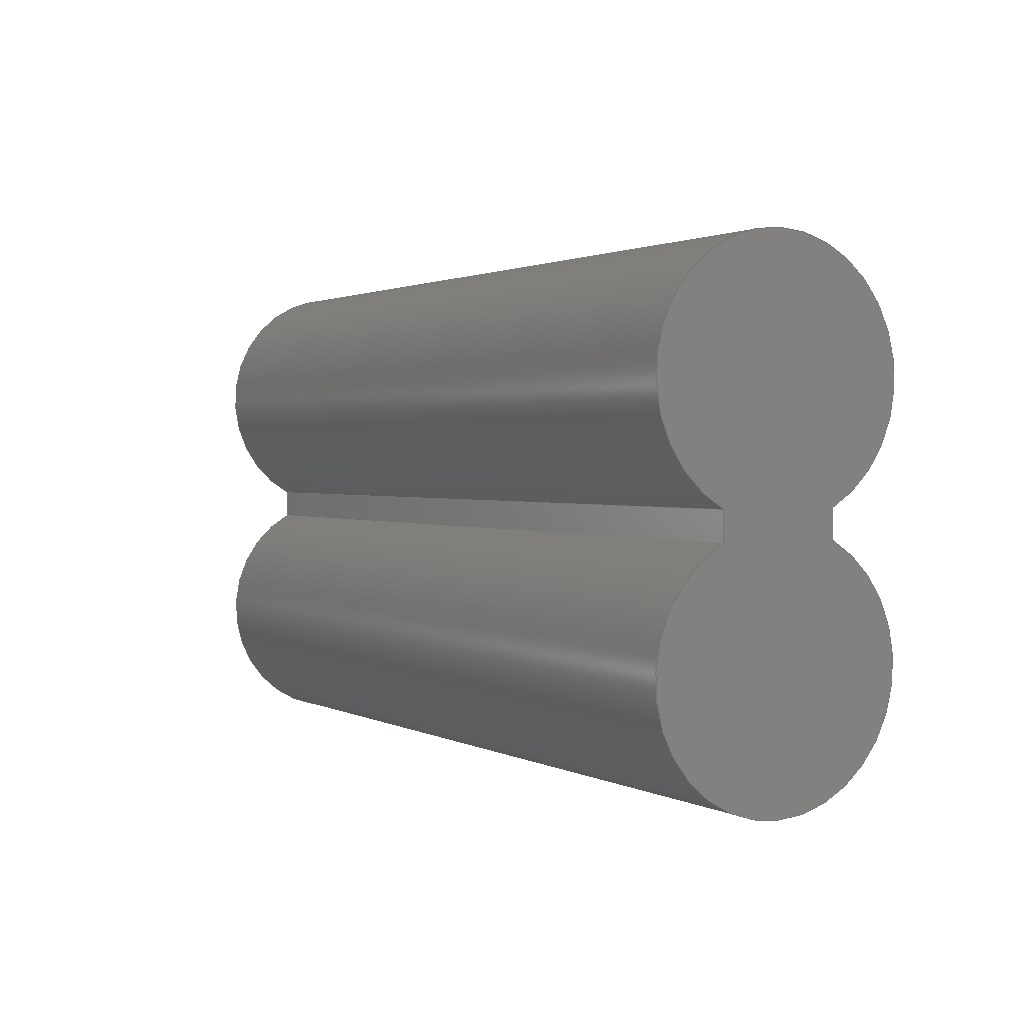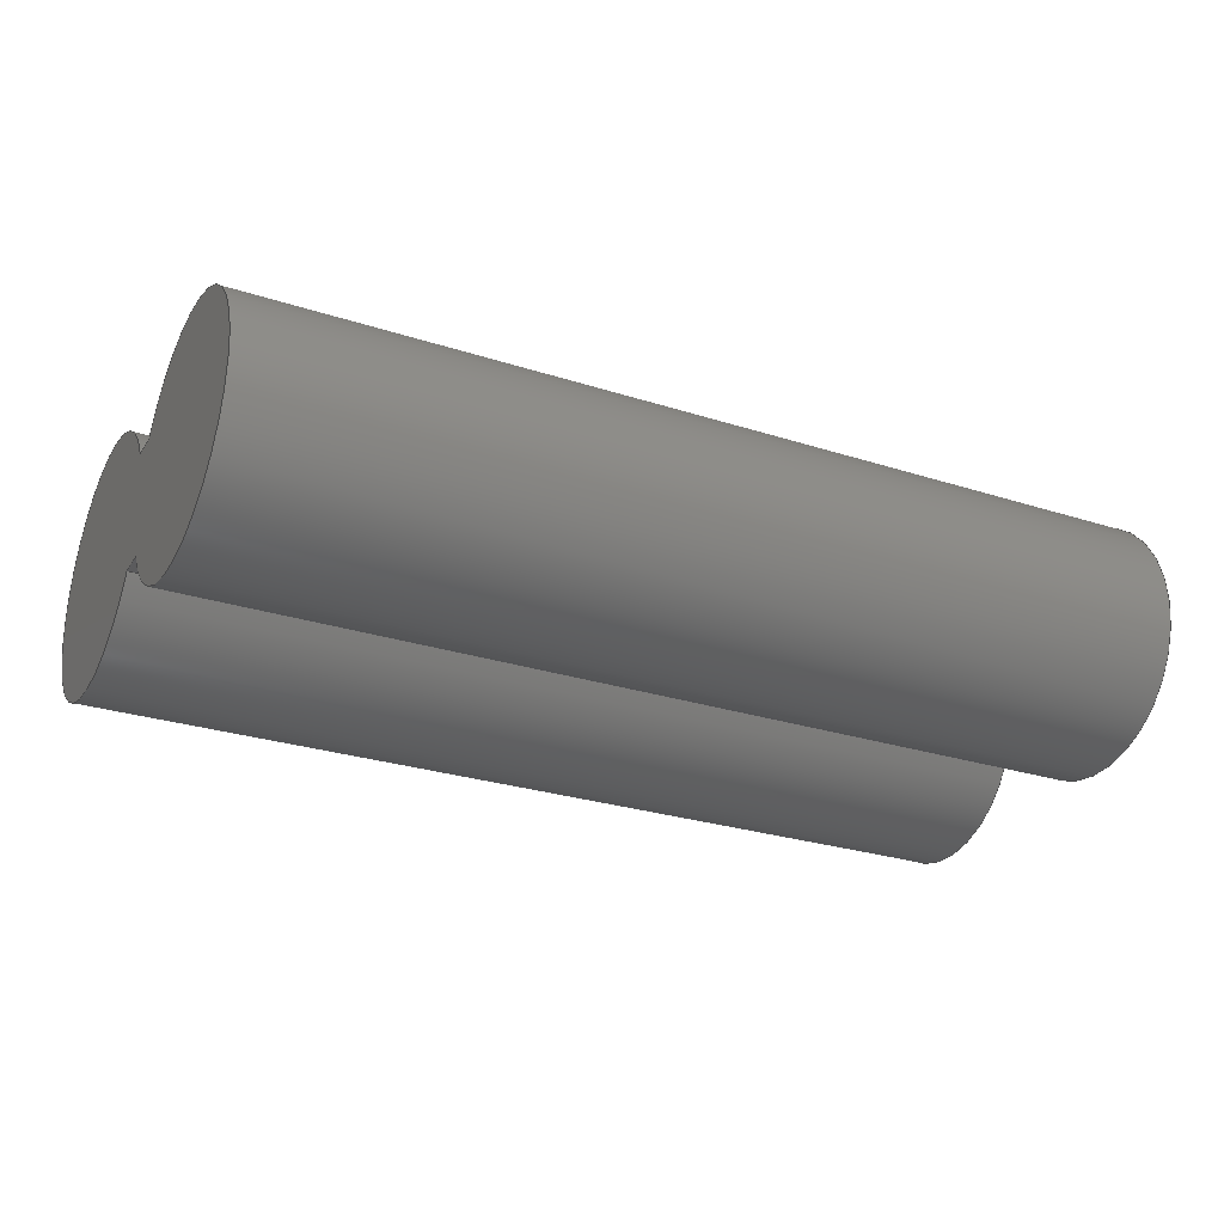
<metadata>
{"format":"step","ext":"step","renderer":"f3d","projection":"perspective","resolution":1024,"background":"white","views":[{"elev":1.6,"azim":-119.9,"up":"+Z"},{"elev":-27.1,"azim":153.5,"up":"+Y"}]}
</metadata>
<code>
ISO-10303-21;
DATA;
#1 = APPLICATION_PROTOCOL_DEFINITION('international standard',
  'automotive_design',2000,#2);
#2 = APPLICATION_CONTEXT(
  'core data for automotive mechanical design processes');
#3 = SHAPE_DEFINITION_REPRESENTATION(#4,#10);
#4 = PRODUCT_DEFINITION_SHAPE('','',#5);
#5 = PRODUCT_DEFINITION('design','',#6,#9);
#6 = PRODUCT_DEFINITION_FORMATION('','',#7);
#7 = PRODUCT('Body','Body','',(#8));
#8 = PRODUCT_CONTEXT('',#2,'mechanical');
#9 = PRODUCT_DEFINITION_CONTEXT('part definition',#2,'design');
#10 = ADVANCED_BREP_SHAPE_REPRESENTATION('',(#11,#15),#349);
#11 = AXIS2_PLACEMENT_3D('',#12,#13,#14);
#12 = CARTESIAN_POINT('',(0,0,0));
#13 = DIRECTION('',(0,0,1));
#14 = DIRECTION('',(1,0,-0));
#15 = MANIFOLD_SOLID_BREP('',#16);
#16 = CLOSED_SHELL('',(#17,#139,#215,#288,#335,#342));
#17 = ADVANCED_FACE('',(#18),#32,.T.);
#18 = FACE_BOUND('',#19,.F.);
#19 = EDGE_LOOP('',(#20,#55,#84,#112));
#20 = ORIENTED_EDGE('',*,*,#21,.T.);
#21 = EDGE_CURVE('',#22,#24,#26,.T.);
#22 = VERTEX_POINT('',#23);
#23 = CARTESIAN_POINT('',(-32.5,4.141,-17.99));
#24 = VERTEX_POINT('',#25);
#25 = CARTESIAN_POINT('',(32.5,4.141,-17.99));
#26 = SURFACE_CURVE('',#27,(#31,#43),.PCURVE_S1);
#27 = LINE('',#28,#29);
#28 = CARTESIAN_POINT('',(-32.5,4.141,-17.99));
#29 = VECTOR('',#30,1);
#30 = DIRECTION('',(1,-4.441e-16,3.886e-16));
#31 = PCURVE('',#32,#37);
#32 = CYLINDRICAL_SURFACE('',#33,9);
#33 = AXIS2_PLACEMENT_3D('',#34,#35,#36);
#34 = CARTESIAN_POINT('',(-32.5,1.11e-14,-10));
#35 = DIRECTION('',(-1,2.22e-16,-5.551e-16));
#36 = DIRECTION('',(2.22e-16,1,-5.551e-16));
#37 = DEFINITIONAL_REPRESENTATION('',(#38),#42);
#38 = LINE('',#39,#40);
#39 = CARTESIAN_POINT('',(-5.191,0));
#40 = VECTOR('',#41,1);
#41 = DIRECTION('',(-0,-1));
#42 = ( GEOMETRIC_REPRESENTATION_CONTEXT(2) 
PARAMETRIC_REPRESENTATION_CONTEXT() REPRESENTATION_CONTEXT('2D SPACE',''
  ) );
#43 = PCURVE('',#44,#49);
#44 = PLANE('',#45);
#45 = AXIS2_PLACEMENT_3D('',#46,#47,#48);
#46 = CARTESIAN_POINT('',(-32.5,4.141,-17.99));
#47 = DIRECTION('',(4.441e-16,1,-3.331e-16));
#48 = DIRECTION('',(5.551e-16,-3.331e-16,-1));
#49 = DEFINITIONAL_REPRESENTATION('',(#50),#54);
#50 = LINE('',#51,#52);
#51 = CARTESIAN_POINT('',(-3.553e-15,-1.972e-30));
#52 = VECTOR('',#53,1);
#53 = DIRECTION('',(1.665e-16,-1));
#54 = ( GEOMETRIC_REPRESENTATION_CONTEXT(2) 
PARAMETRIC_REPRESENTATION_CONTEXT() REPRESENTATION_CONTEXT('2D SPACE',''
  ) );
#55 = ORIENTED_EDGE('',*,*,#56,.T.);
#56 = EDGE_CURVE('',#24,#57,#59,.T.);
#57 = VERTEX_POINT('',#58);
#58 = CARTESIAN_POINT('',(32.5,-4.141,-17.99));
#59 = SURFACE_CURVE('',#60,(#65,#72),.PCURVE_S1);
#60 = CIRCLE('',#61,9);
#61 = AXIS2_PLACEMENT_3D('',#62,#63,#64);
#62 = CARTESIAN_POINT('',(32.5,-1.554e-14,-10));
#63 = DIRECTION('',(1,2.342e-31,7.772e-16));
#64 = DIRECTION('',(3.698e-31,1,-7.772e-16));
#65 = PCURVE('',#32,#66);
#66 = DEFINITIONAL_REPRESENTATION('',(#67),#71);
#67 = LINE('',#68,#69);
#68 = CARTESIAN_POINT('',(-0,-65));
#69 = VECTOR('',#70,1);
#70 = DIRECTION('',(-1,0));
#71 = ( GEOMETRIC_REPRESENTATION_CONTEXT(2) 
PARAMETRIC_REPRESENTATION_CONTEXT() REPRESENTATION_CONTEXT('2D SPACE',''
  ) );
#72 = PCURVE('',#73,#78);
#73 = PLANE('',#74);
#74 = AXIS2_PLACEMENT_3D('',#75,#76,#77);
#75 = CARTESIAN_POINT('',(32.5,-2.615e-14,-19));
#76 = DIRECTION('',(1,-6.661e-16,1.11e-16));
#77 = DIRECTION('',(-7.772e-16,-1.11e-16,1));
#78 = DEFINITIONAL_REPRESENTATION('',(#79),#83);
#79 = CIRCLE('',#80,9);
#80 = AXIS2_PLACEMENT_2D('',#81,#82);
#81 = CARTESIAN_POINT('',(9,-7.609e-15));
#82 = DIRECTION('',(-6.661e-16,-1));
#83 = ( GEOMETRIC_REPRESENTATION_CONTEXT(2) 
PARAMETRIC_REPRESENTATION_CONTEXT() REPRESENTATION_CONTEXT('2D SPACE',''
  ) );
#84 = ORIENTED_EDGE('',*,*,#85,.F.);
#85 = EDGE_CURVE('',#86,#57,#88,.T.);
#86 = VERTEX_POINT('',#87);
#87 = CARTESIAN_POINT('',(-32.5,-4.141,-17.99));
#88 = SURFACE_CURVE('',#89,(#93,#100),.PCURVE_S1);
#89 = LINE('',#90,#91);
#90 = CARTESIAN_POINT('',(-32.5,-4.141,-17.99));
#91 = VECTOR('',#92,1);
#92 = DIRECTION('',(1,-4.441e-16,3.886e-16));
#93 = PCURVE('',#32,#94);
#94 = DEFINITIONAL_REPRESENTATION('',(#95),#99);
#95 = LINE('',#96,#97);
#96 = CARTESIAN_POINT('',(-10.52,0));
#97 = VECTOR('',#98,1);
#98 = DIRECTION('',(-0,-1));
#99 = ( GEOMETRIC_REPRESENTATION_CONTEXT(2) 
PARAMETRIC_REPRESENTATION_CONTEXT() REPRESENTATION_CONTEXT('2D SPACE',''
  ) );
#100 = PCURVE('',#101,#106);
#101 = PLANE('',#102);
#102 = AXIS2_PLACEMENT_3D('',#103,#104,#105);
#103 = CARTESIAN_POINT('',(-32.5,-4.141,-20.01));
#104 = DIRECTION('',(-4.441e-16,-1,3.331e-16));
#105 = DIRECTION('',(-5.551e-16,3.331e-16,1));
#106 = DEFINITIONAL_REPRESENTATION('',(#107),#111);
#107 = LINE('',#108,#109);
#108 = CARTESIAN_POINT('',(2.019,-1.121e-15));
#109 = VECTOR('',#110,1);
#110 = DIRECTION('',(-1.665e-16,-1));
#111 = ( GEOMETRIC_REPRESENTATION_CONTEXT(2) 
PARAMETRIC_REPRESENTATION_CONTEXT() REPRESENTATION_CONTEXT('2D SPACE',''
  ) );
#112 = ORIENTED_EDGE('',*,*,#113,.F.);
#113 = EDGE_CURVE('',#22,#86,#114,.T.);
#114 = SURFACE_CURVE('',#115,(#120,#127),.PCURVE_S1);
#115 = CIRCLE('',#116,9);
#116 = AXIS2_PLACEMENT_3D('',#117,#118,#119);
#117 = CARTESIAN_POINT('',(-32.5,1.332e-14,-10));
#118 = DIRECTION('',(1,2.342e-31,7.772e-16));
#119 = DIRECTION('',(3.698e-31,1,-7.772e-16));
#120 = PCURVE('',#32,#121);
#121 = DEFINITIONAL_REPRESENTATION('',(#122),#126);
#122 = LINE('',#123,#124);
#123 = CARTESIAN_POINT('',(-0,0));
#124 = VECTOR('',#125,1);
#125 = DIRECTION('',(-1,0));
#126 = ( GEOMETRIC_REPRESENTATION_CONTEXT(2) 
PARAMETRIC_REPRESENTATION_CONTEXT() REPRESENTATION_CONTEXT('2D SPACE',''
  ) );
#127 = PCURVE('',#128,#133);
#128 = PLANE('',#129);
#129 = AXIS2_PLACEMENT_3D('',#130,#131,#132);
#130 = CARTESIAN_POINT('',(-32.5,2.716e-15,-19));
#131 = DIRECTION('',(1,-6.661e-16,1.11e-16));
#132 = DIRECTION('',(-7.772e-16,-1.11e-16,1));
#133 = DEFINITIONAL_REPRESENTATION('',(#134),#138);
#134 = CIRCLE('',#135,9);
#135 = AXIS2_PLACEMENT_2D('',#136,#137);
#136 = CARTESIAN_POINT('',(9,-7.609e-15));
#137 = DIRECTION('',(-6.661e-16,-1));
#138 = ( GEOMETRIC_REPRESENTATION_CONTEXT(2) 
PARAMETRIC_REPRESENTATION_CONTEXT() REPRESENTATION_CONTEXT('2D SPACE',''
  ) );
#139 = ADVANCED_FACE('',(#140),#101,.T.);
#140 = FACE_BOUND('',#141,.T.);
#141 = EDGE_LOOP('',(#142,#172,#193,#194));
#142 = ORIENTED_EDGE('',*,*,#143,.T.);
#143 = EDGE_CURVE('',#144,#146,#148,.T.);
#144 = VERTEX_POINT('',#145);
#145 = CARTESIAN_POINT('',(-32.5,-4.141,-20.01));
#146 = VERTEX_POINT('',#147);
#147 = CARTESIAN_POINT('',(32.5,-4.141,-20.01));
#148 = SURFACE_CURVE('',#149,(#153,#160),.PCURVE_S1);
#149 = LINE('',#150,#151);
#150 = CARTESIAN_POINT('',(-32.5,-4.141,-20.01));
#151 = VECTOR('',#152,1);
#152 = DIRECTION('',(1,-4.441e-16,3.886e-16));
#153 = PCURVE('',#101,#154);
#154 = DEFINITIONAL_REPRESENTATION('',(#155),#159);
#155 = LINE('',#156,#157);
#156 = CARTESIAN_POINT('',(-3.553e-15,1.972e-30));
#157 = VECTOR('',#158,1);
#158 = DIRECTION('',(-1.665e-16,-1));
#159 = ( GEOMETRIC_REPRESENTATION_CONTEXT(2) 
PARAMETRIC_REPRESENTATION_CONTEXT() REPRESENTATION_CONTEXT('2D SPACE',''
  ) );
#160 = PCURVE('',#161,#166);
#161 = CYLINDRICAL_SURFACE('',#162,9);
#162 = AXIS2_PLACEMENT_3D('',#163,#164,#165);
#163 = CARTESIAN_POINT('',(-32.5,5.107e-15,-28));
#164 = DIRECTION('',(-1,2.22e-16,-5.551e-16));
#165 = DIRECTION('',(2.22e-16,1,-5.551e-16));
#166 = DEFINITIONAL_REPRESENTATION('',(#167),#171);
#167 = LINE('',#168,#169);
#168 = CARTESIAN_POINT('',(-2.049,0));
#169 = VECTOR('',#170,1);
#170 = DIRECTION('',(-0,-1));
#171 = ( GEOMETRIC_REPRESENTATION_CONTEXT(2) 
PARAMETRIC_REPRESENTATION_CONTEXT() REPRESENTATION_CONTEXT('2D SPACE',''
  ) );
#172 = ORIENTED_EDGE('',*,*,#173,.T.);
#173 = EDGE_CURVE('',#146,#57,#174,.T.);
#174 = SURFACE_CURVE('',#175,(#179,#186),.PCURVE_S1);
#175 = LINE('',#176,#177);
#176 = CARTESIAN_POINT('',(32.5,-4.141,-20.01));
#177 = VECTOR('',#178,1);
#178 = DIRECTION('',(-7.772e-16,1.11e-16,1));
#179 = PCURVE('',#101,#180);
#180 = DEFINITIONAL_REPRESENTATION('',(#181),#185);
#181 = LINE('',#182,#183);
#182 = CARTESIAN_POINT('',(-4.319e-14,-65));
#183 = VECTOR('',#184,1);
#184 = DIRECTION('',(1,2.22e-16));
#185 = ( GEOMETRIC_REPRESENTATION_CONTEXT(2) 
PARAMETRIC_REPRESENTATION_CONTEXT() REPRESENTATION_CONTEXT('2D SPACE',''
  ) );
#186 = PCURVE('',#73,#187);
#187 = DEFINITIONAL_REPRESENTATION('',(#188),#192);
#188 = LINE('',#189,#190);
#189 = CARTESIAN_POINT('',(-1.009,4.141));
#190 = VECTOR('',#191,1);
#191 = DIRECTION('',(1,2.22e-16));
#192 = ( GEOMETRIC_REPRESENTATION_CONTEXT(2) 
PARAMETRIC_REPRESENTATION_CONTEXT() REPRESENTATION_CONTEXT('2D SPACE',''
  ) );
#193 = ORIENTED_EDGE('',*,*,#85,.F.);
#194 = ORIENTED_EDGE('',*,*,#195,.F.);
#195 = EDGE_CURVE('',#144,#86,#196,.T.);
#196 = SURFACE_CURVE('',#197,(#201,#208),.PCURVE_S1);
#197 = LINE('',#198,#199);
#198 = CARTESIAN_POINT('',(-32.5,-4.141,-20.01));
#199 = VECTOR('',#200,1);
#200 = DIRECTION('',(-7.772e-16,1.11e-16,1));
#201 = PCURVE('',#101,#202);
#202 = DEFINITIONAL_REPRESENTATION('',(#203),#207);
#203 = LINE('',#204,#205);
#204 = CARTESIAN_POINT('',(7.105e-15,1.421e-14));
#205 = VECTOR('',#206,1);
#206 = DIRECTION('',(1,2.22e-16));
#207 = ( GEOMETRIC_REPRESENTATION_CONTEXT(2) 
PARAMETRIC_REPRESENTATION_CONTEXT() REPRESENTATION_CONTEXT('2D SPACE',''
  ) );
#208 = PCURVE('',#128,#209);
#209 = DEFINITIONAL_REPRESENTATION('',(#210),#214);
#210 = LINE('',#211,#212);
#211 = CARTESIAN_POINT('',(-1.009,4.141));
#212 = VECTOR('',#213,1);
#213 = DIRECTION('',(1,2.22e-16));
#214 = ( GEOMETRIC_REPRESENTATION_CONTEXT(2) 
PARAMETRIC_REPRESENTATION_CONTEXT() REPRESENTATION_CONTEXT('2D SPACE',''
  ) );
#215 = ADVANCED_FACE('',(#216),#161,.T.);
#216 = FACE_BOUND('',#217,.F.);
#217 = EDGE_LOOP('',(#218,#219,#243,#266));
#218 = ORIENTED_EDGE('',*,*,#143,.T.);
#219 = ORIENTED_EDGE('',*,*,#220,.T.);
#220 = EDGE_CURVE('',#146,#221,#223,.T.);
#221 = VERTEX_POINT('',#222);
#222 = CARTESIAN_POINT('',(32.5,4.141,-20.01));
#223 = SURFACE_CURVE('',#224,(#229,#236),.PCURVE_S1);
#224 = CIRCLE('',#225,9);
#225 = AXIS2_PLACEMENT_3D('',#226,#227,#228);
#226 = CARTESIAN_POINT('',(32.5,-1.754e-14,-28));
#227 = DIRECTION('',(1,2.342e-31,7.772e-16));
#228 = DIRECTION('',(3.698e-31,1,-7.772e-16));
#229 = PCURVE('',#161,#230);
#230 = DEFINITIONAL_REPRESENTATION('',(#231),#235);
#231 = LINE('',#232,#233);
#232 = CARTESIAN_POINT('',(-0,-65));
#233 = VECTOR('',#234,1);
#234 = DIRECTION('',(-1,0));
#235 = ( GEOMETRIC_REPRESENTATION_CONTEXT(2) 
PARAMETRIC_REPRESENTATION_CONTEXT() REPRESENTATION_CONTEXT('2D SPACE',''
  ) );
#236 = PCURVE('',#73,#237);
#237 = DEFINITIONAL_REPRESENTATION('',(#238),#242);
#238 = CIRCLE('',#239,9);
#239 = AXIS2_PLACEMENT_2D('',#240,#241);
#240 = CARTESIAN_POINT('',(-9,-1.161e-14));
#241 = DIRECTION('',(-6.661e-16,-1));
#242 = ( GEOMETRIC_REPRESENTATION_CONTEXT(2) 
PARAMETRIC_REPRESENTATION_CONTEXT() REPRESENTATION_CONTEXT('2D SPACE',''
  ) );
#243 = ORIENTED_EDGE('',*,*,#244,.F.);
#244 = EDGE_CURVE('',#245,#221,#247,.T.);
#245 = VERTEX_POINT('',#246);
#246 = CARTESIAN_POINT('',(-32.5,4.141,-20.01));
#247 = SURFACE_CURVE('',#248,(#252,#259),.PCURVE_S1);
#248 = LINE('',#249,#250);
#249 = CARTESIAN_POINT('',(-32.5,4.141,-20.01));
#250 = VECTOR('',#251,1);
#251 = DIRECTION('',(1,-4.441e-16,3.886e-16));
#252 = PCURVE('',#161,#253);
#253 = DEFINITIONAL_REPRESENTATION('',(#254),#258);
#254 = LINE('',#255,#256);
#255 = CARTESIAN_POINT('',(-7.376,0));
#256 = VECTOR('',#257,1);
#257 = DIRECTION('',(-0,-1));
#258 = ( GEOMETRIC_REPRESENTATION_CONTEXT(2) 
PARAMETRIC_REPRESENTATION_CONTEXT() REPRESENTATION_CONTEXT('2D SPACE',''
  ) );
#259 = PCURVE('',#44,#260);
#260 = DEFINITIONAL_REPRESENTATION('',(#261),#265);
#261 = LINE('',#262,#263);
#262 = CARTESIAN_POINT('',(2.019,1.121e-15));
#263 = VECTOR('',#264,1);
#264 = DIRECTION('',(1.665e-16,-1));
#265 = ( GEOMETRIC_REPRESENTATION_CONTEXT(2) 
PARAMETRIC_REPRESENTATION_CONTEXT() REPRESENTATION_CONTEXT('2D SPACE',''
  ) );
#266 = ORIENTED_EDGE('',*,*,#267,.F.);
#267 = EDGE_CURVE('',#144,#245,#268,.T.);
#268 = SURFACE_CURVE('',#269,(#274,#281),.PCURVE_S1);
#269 = CIRCLE('',#270,9);
#270 = AXIS2_PLACEMENT_3D('',#271,#272,#273);
#271 = CARTESIAN_POINT('',(-32.5,1.132e-14,-28));
#272 = DIRECTION('',(1,2.342e-31,7.772e-16));
#273 = DIRECTION('',(3.698e-31,1,-7.772e-16));
#274 = PCURVE('',#161,#275);
#275 = DEFINITIONAL_REPRESENTATION('',(#276),#280);
#276 = LINE('',#277,#278);
#277 = CARTESIAN_POINT('',(-0,0));
#278 = VECTOR('',#279,1);
#279 = DIRECTION('',(-1,0));
#280 = ( GEOMETRIC_REPRESENTATION_CONTEXT(2) 
PARAMETRIC_REPRESENTATION_CONTEXT() REPRESENTATION_CONTEXT('2D SPACE',''
  ) );
#281 = PCURVE('',#128,#282);
#282 = DEFINITIONAL_REPRESENTATION('',(#283),#287);
#283 = CIRCLE('',#284,9);
#284 = AXIS2_PLACEMENT_2D('',#285,#286);
#285 = CARTESIAN_POINT('',(-9,-1.161e-14));
#286 = DIRECTION('',(-6.661e-16,-1));
#287 = ( GEOMETRIC_REPRESENTATION_CONTEXT(2) 
PARAMETRIC_REPRESENTATION_CONTEXT() REPRESENTATION_CONTEXT('2D SPACE',''
  ) );
#288 = ADVANCED_FACE('',(#289),#44,.T.);
#289 = FACE_BOUND('',#290,.T.);
#290 = EDGE_LOOP('',(#291,#292,#313,#314));
#291 = ORIENTED_EDGE('',*,*,#21,.T.);
#292 = ORIENTED_EDGE('',*,*,#293,.T.);
#293 = EDGE_CURVE('',#24,#221,#294,.T.);
#294 = SURFACE_CURVE('',#295,(#299,#306),.PCURVE_S1);
#295 = LINE('',#296,#297);
#296 = CARTESIAN_POINT('',(32.5,4.141,-17.99));
#297 = VECTOR('',#298,1);
#298 = DIRECTION('',(7.772e-16,-1.11e-16,-1));
#299 = PCURVE('',#44,#300);
#300 = DEFINITIONAL_REPRESENTATION('',(#301),#305);
#301 = LINE('',#302,#303);
#302 = CARTESIAN_POINT('',(3.608e-14,-65));
#303 = VECTOR('',#304,1);
#304 = DIRECTION('',(1,-2.22e-16));
#305 = ( GEOMETRIC_REPRESENTATION_CONTEXT(2) 
PARAMETRIC_REPRESENTATION_CONTEXT() REPRESENTATION_CONTEXT('2D SPACE',''
  ) );
#306 = PCURVE('',#73,#307);
#307 = DEFINITIONAL_REPRESENTATION('',(#308),#312);
#308 = LINE('',#309,#310);
#309 = CARTESIAN_POINT('',(1.009,-4.141));
#310 = VECTOR('',#311,1);
#311 = DIRECTION('',(-1,-2.22e-16));
#312 = ( GEOMETRIC_REPRESENTATION_CONTEXT(2) 
PARAMETRIC_REPRESENTATION_CONTEXT() REPRESENTATION_CONTEXT('2D SPACE',''
  ) );
#313 = ORIENTED_EDGE('',*,*,#244,.F.);
#314 = ORIENTED_EDGE('',*,*,#315,.F.);
#315 = EDGE_CURVE('',#22,#245,#316,.T.);
#316 = SURFACE_CURVE('',#317,(#321,#328),.PCURVE_S1);
#317 = LINE('',#318,#319);
#318 = CARTESIAN_POINT('',(-32.5,4.141,-17.99));
#319 = VECTOR('',#320,1);
#320 = DIRECTION('',(7.772e-16,-1.11e-16,-1));
#321 = PCURVE('',#44,#322);
#322 = DEFINITIONAL_REPRESENTATION('',(#323),#327);
#323 = LINE('',#324,#325);
#324 = CARTESIAN_POINT('',(-1.421e-14,1.421e-14));
#325 = VECTOR('',#326,1);
#326 = DIRECTION('',(1,-2.22e-16));
#327 = ( GEOMETRIC_REPRESENTATION_CONTEXT(2) 
PARAMETRIC_REPRESENTATION_CONTEXT() REPRESENTATION_CONTEXT('2D SPACE',''
  ) );
#328 = PCURVE('',#128,#329);
#329 = DEFINITIONAL_REPRESENTATION('',(#330),#334);
#330 = LINE('',#331,#332);
#331 = CARTESIAN_POINT('',(1.009,-4.141));
#332 = VECTOR('',#333,1);
#333 = DIRECTION('',(-1,-2.22e-16));
#334 = ( GEOMETRIC_REPRESENTATION_CONTEXT(2) 
PARAMETRIC_REPRESENTATION_CONTEXT() REPRESENTATION_CONTEXT('2D SPACE',''
  ) );
#335 = ADVANCED_FACE('',(#336),#128,.F.);
#336 = FACE_BOUND('',#337,.F.);
#337 = EDGE_LOOP('',(#338,#339,#340,#341));
#338 = ORIENTED_EDGE('',*,*,#113,.T.);
#339 = ORIENTED_EDGE('',*,*,#195,.F.);
#340 = ORIENTED_EDGE('',*,*,#267,.T.);
#341 = ORIENTED_EDGE('',*,*,#315,.F.);
#342 = ADVANCED_FACE('',(#343),#73,.T.);
#343 = FACE_BOUND('',#344,.T.);
#344 = EDGE_LOOP('',(#345,#346,#347,#348));
#345 = ORIENTED_EDGE('',*,*,#56,.T.);
#346 = ORIENTED_EDGE('',*,*,#173,.F.);
#347 = ORIENTED_EDGE('',*,*,#220,.T.);
#348 = ORIENTED_EDGE('',*,*,#293,.F.);
#349 = ( GEOMETRIC_REPRESENTATION_CONTEXT(3) 
GLOBAL_UNCERTAINTY_ASSIGNED_CONTEXT((#353)) GLOBAL_UNIT_ASSIGNED_CONTEXT
((#350,#351,#352)) REPRESENTATION_CONTEXT('Context #1',
  '3D Context with UNIT and UNCERTAINTY') );
#350 = ( LENGTH_UNIT() NAMED_UNIT(*) SI_UNIT(.MILLI.,.METRE.) );
#351 = ( NAMED_UNIT(*) PLANE_ANGLE_UNIT() SI_UNIT($,.RADIAN.) );
#352 = ( NAMED_UNIT(*) SI_UNIT($,.STERADIAN.) SOLID_ANGLE_UNIT() );
#353 = UNCERTAINTY_MEASURE_WITH_UNIT(LENGTH_MEASURE(1e-07),#350,
  'distance_accuracy_value','confusion accuracy');
#354 = PRODUCT_RELATED_PRODUCT_CATEGORY('part',$,(#7));
#355 = MECHANICAL_DESIGN_GEOMETRIC_PRESENTATION_REPRESENTATION('',(#356)
  ,#349);
#356 = STYLED_ITEM('color',(#357),#15);
#357 = PRESENTATION_STYLE_ASSIGNMENT((#358,#364));
#358 = SURFACE_STYLE_USAGE(.BOTH.,#359);
#359 = SURFACE_SIDE_STYLE('',(#360));
#360 = SURFACE_STYLE_FILL_AREA(#361);
#361 = FILL_AREA_STYLE('',(#362));
#362 = FILL_AREA_STYLE_COLOUR('',#363);
#363 = COLOUR_RGB('',0.8,0.8,0.8);
#364 = CURVE_STYLE('',#365,POSITIVE_LENGTH_MEASURE(0.1),#363);
#365 = DRAUGHTING_PRE_DEFINED_CURVE_FONT('continuous');
ENDSEC;
END-ISO-10303-21;

</code>
